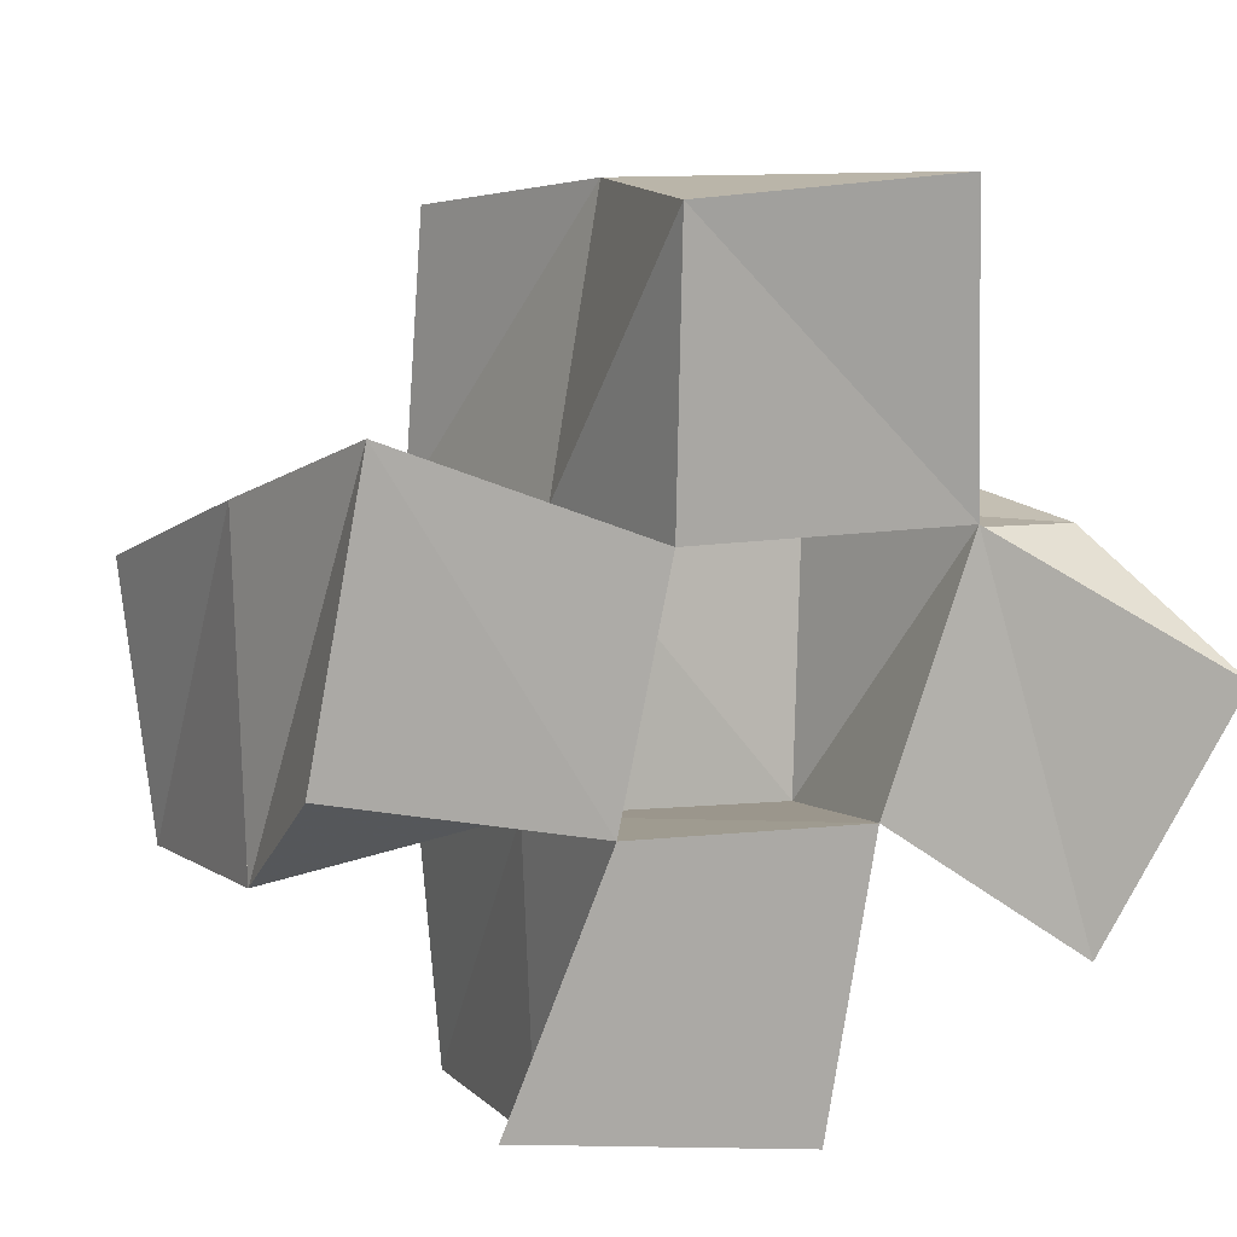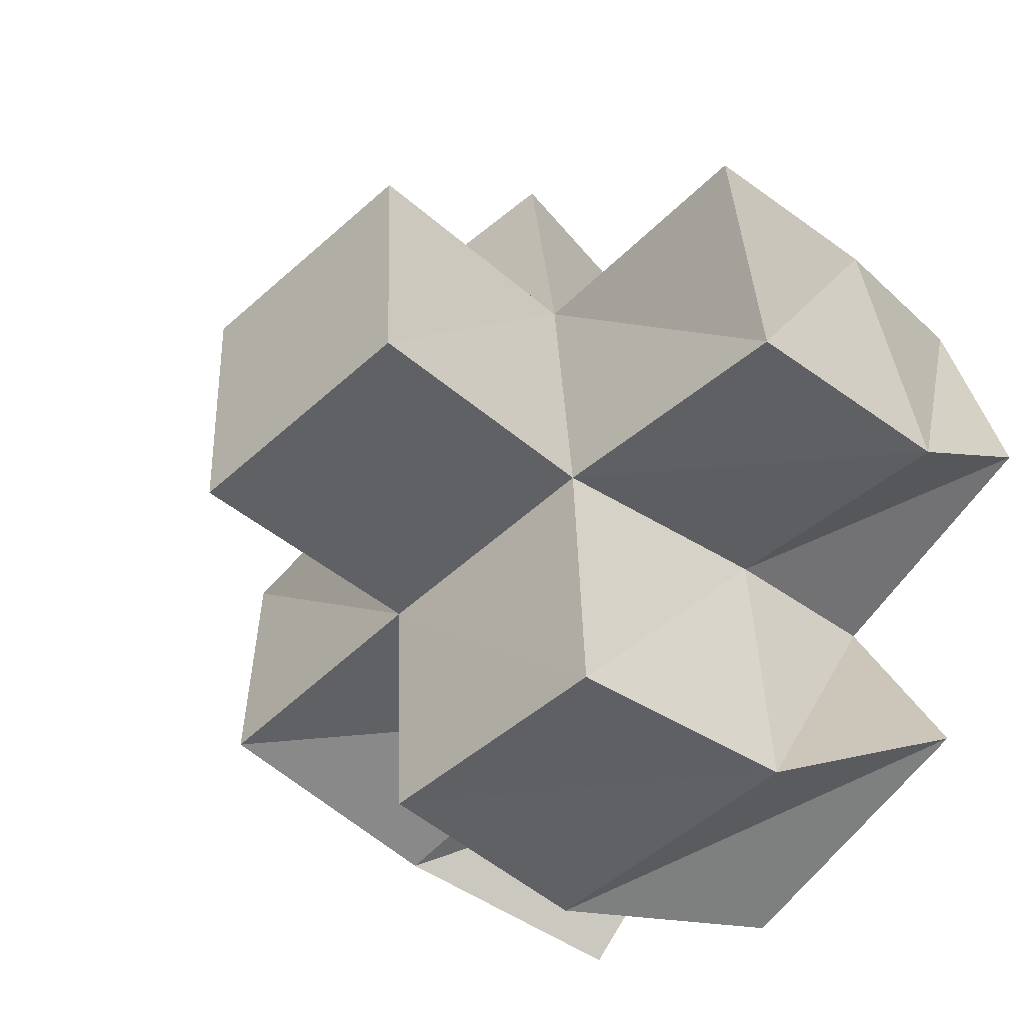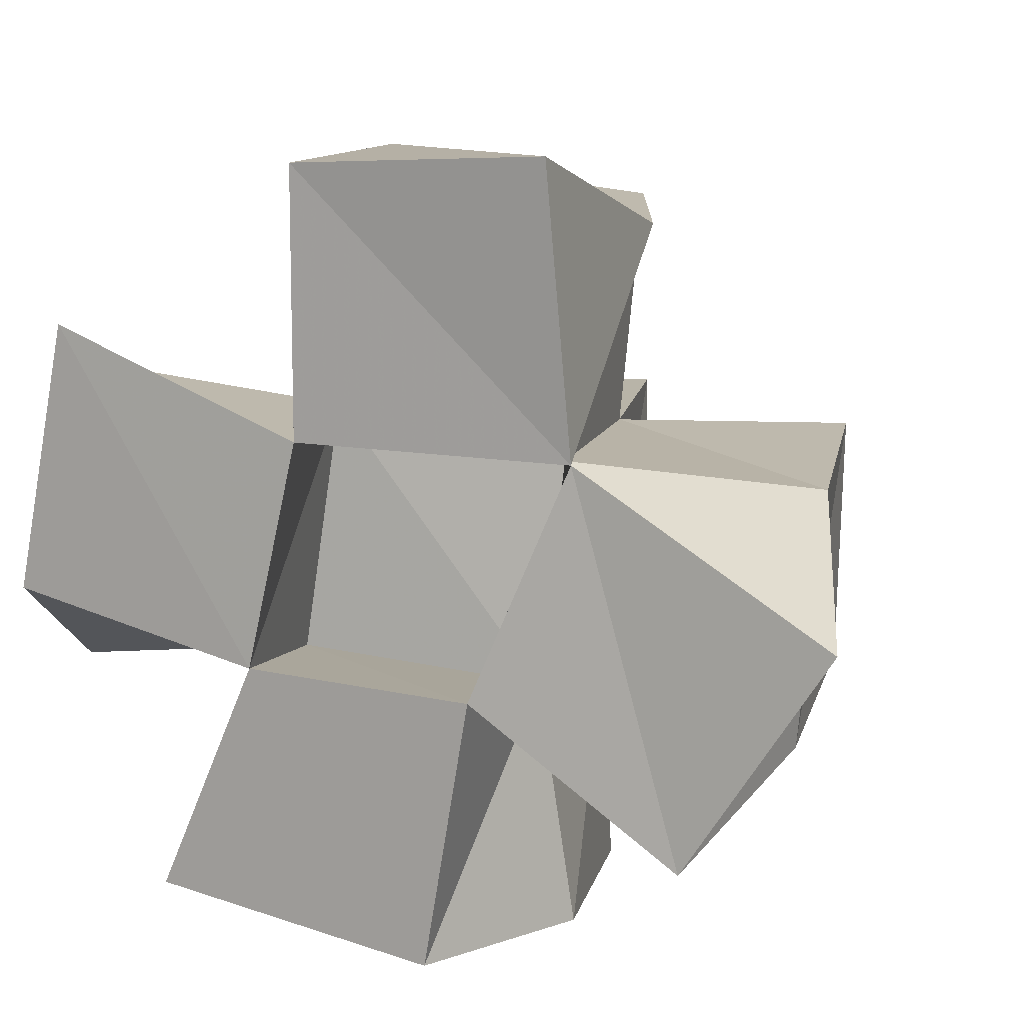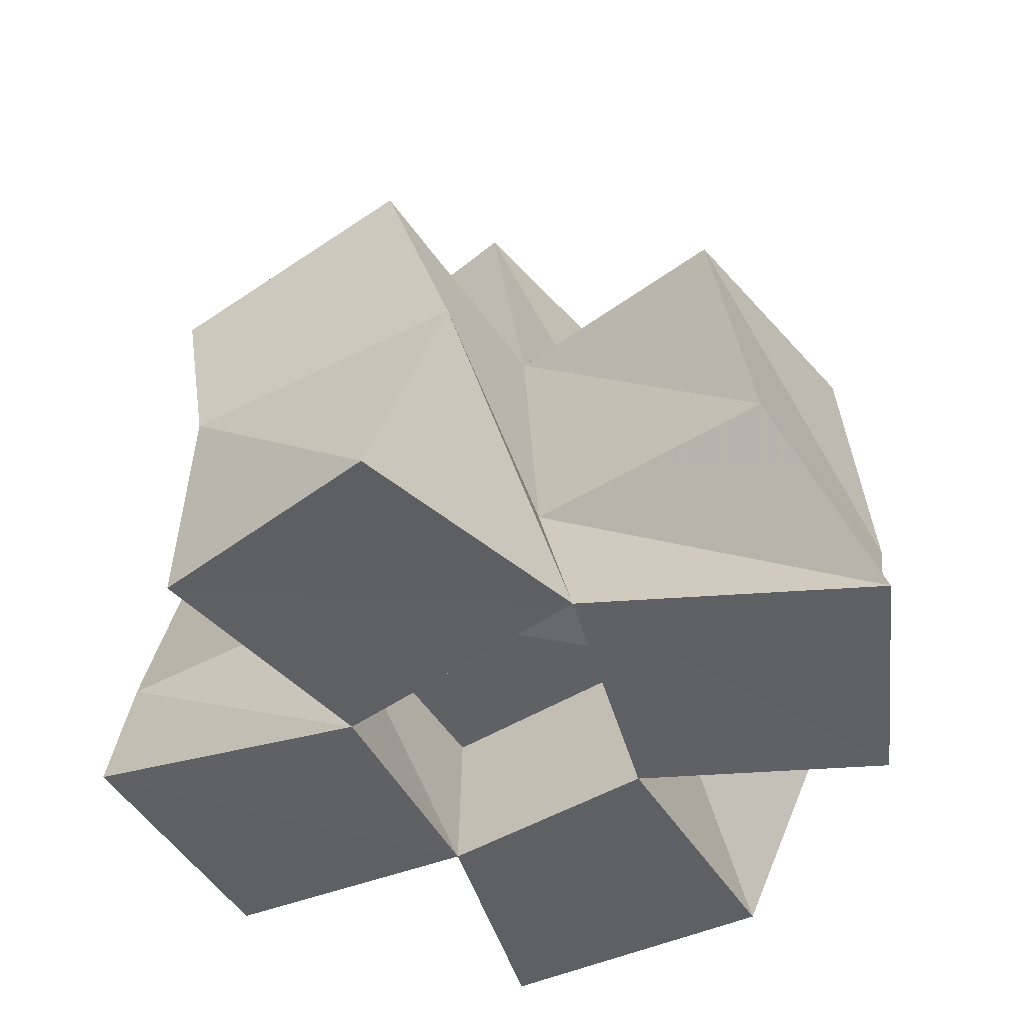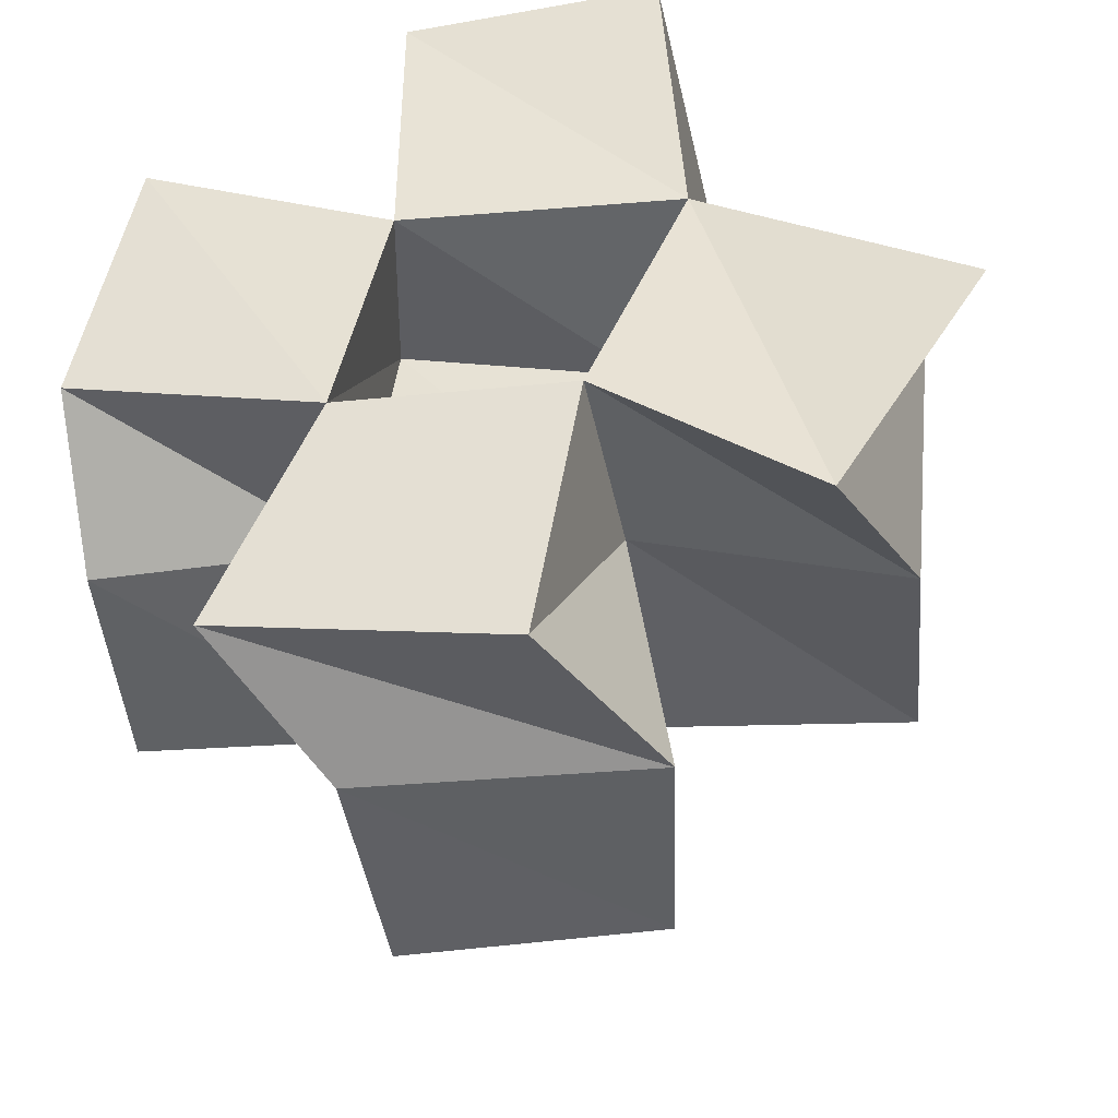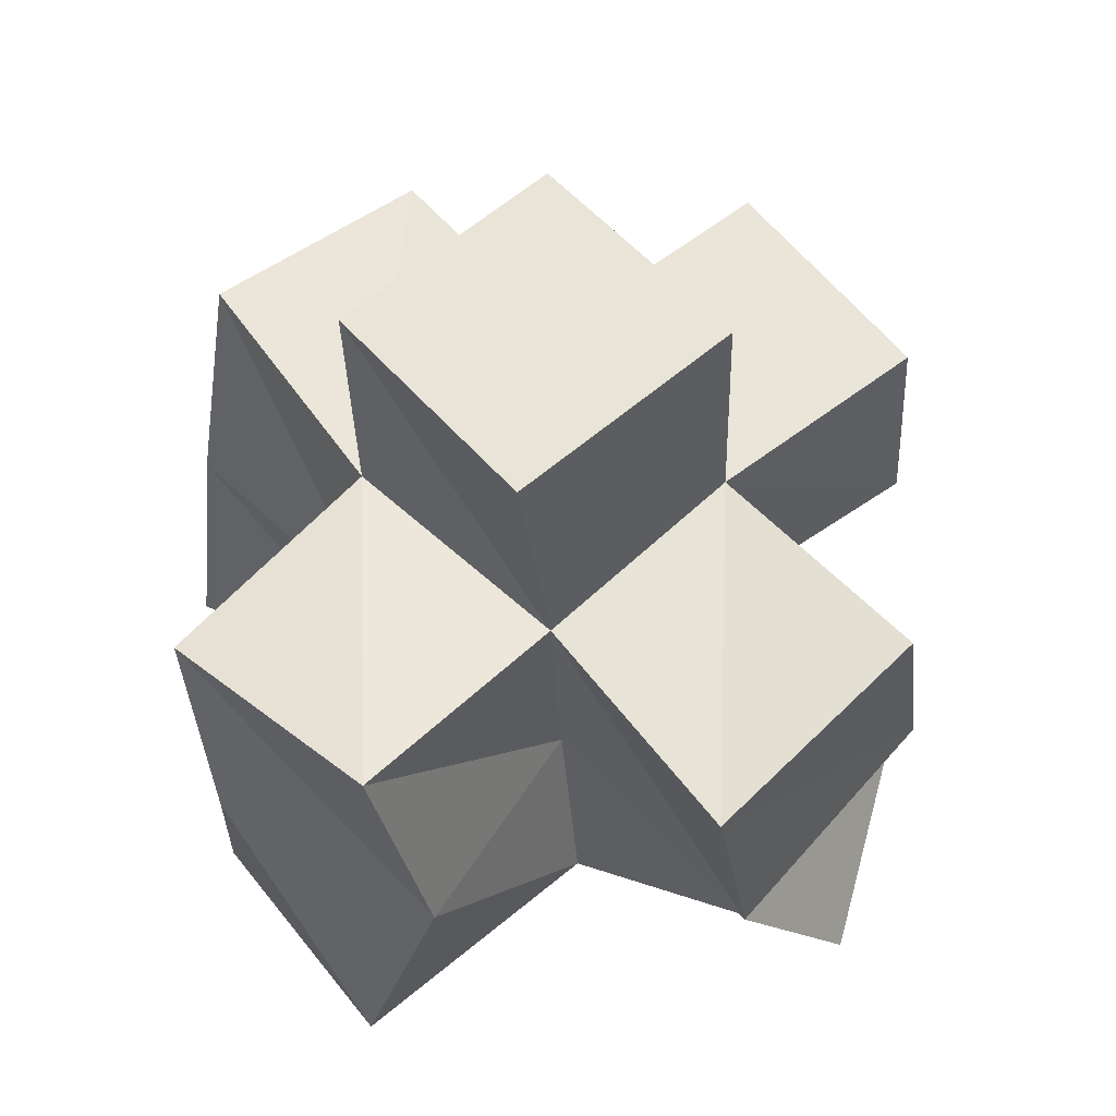
<metadata>
{"format":"obj","ext":"obj","renderer":"f3d","projection":"perspective","resolution":1024,"background":"white","views":[{"elev":12.9,"azim":-22.2,"up":"+Z"},{"elev":-50.5,"azim":-127.4,"up":"+Z"},{"elev":13.4,"azim":20.1,"up":"+Z"},{"elev":-44.2,"azim":38.4,"up":"+Y"},{"elev":-40.0,"azim":10.0,"up":"+Z"},{"elev":66.3,"azim":47.9,"up":"+Y"}]}
</metadata>
<code>
v 0.4411 0.1 0.1957
v 0.4396 0.1278 0.1745
v 0.4899 0.1 0.1842
v 0.4867 0.1333 0.1794
v 0.4514 0.1 0.2486
v 0.4408 0.1372 0.234
v 0.4998 0.101 0.2288
v 0.4931 0.1367 0.2293
v 0.4704 0.1 0.1381
v 0.4876 0.1299 0.1245
v 0.5255 0.1 0.1285
v 0.5435 0.1362 0.1263
v 0.5346 0.1 0.182
v 0.5362 0.1351 0.1759
v 0.5532 0.104 0.2278
v 0.5397 0.1404 0.2203
v 0.5005 0.1 0.2808
v 0.5037 0.1406 0.2809
v 0.5496 0.1 0.2835
v 0.5535 0.1523 0.2661
v 0.5753 0.1013 0.1531
v 0.5868 0.1429 0.166
v 0.6037 0.1014 0.1978
v 0.5923 0.1402 0.2186
v 0.4361 0.1726 0.1691
v 0.4843 0.18 0.1712
v 0.4328 0.1814 0.2174
v 0.4843 0.1836 0.223
v 0.4871 0.176 0.1203
v 0.5368 0.1814 0.124
v 0.5337 0.1857 0.1719
v 0.5352 0.1896 0.2191
v 0.4887 0.1857 0.2733
v 0.5374 0.1978 0.2667
v 0.5832 0.1912 0.1708
v 0.5847 0.1891 0.2218
v 0.478 0.2281 0.1682
v 0.5279 0.2346 0.1685
v 0.4769 0.2309 0.2181
v 0.5267 0.2376 0.2191
f 1 2 4
f 3 1 4
f 2 6 8
f 4 2 8
f 6 5 7
f 8 6 7
f 5 1 3
f 7 5 3
f 8 7 3
f 4 8 3
f 2 1 5
f 6 2 5
f 9 10 12
f 11 9 12
f 10 4 14
f 12 10 14
f 4 3 13
f 14 4 13
f 3 9 11
f 13 3 11
f 14 13 11
f 12 14 11
f 10 9 3
f 4 10 3
f 7 8 16
f 15 7 16
f 8 18 20
f 16 8 20
f 18 17 19
f 20 18 19
f 17 7 15
f 19 17 15
f 20 19 15
f 16 20 15
f 8 7 17
f 18 8 17
f 13 14 22
f 21 13 22
f 14 16 24
f 22 14 24
f 16 15 23
f 24 16 23
f 15 13 21
f 23 15 21
f 24 23 21
f 22 24 21
f 14 13 15
f 16 14 15
f 2 25 26
f 4 2 26
f 25 27 28
f 26 25 28
f 27 6 8
f 28 27 8
f 6 2 4
f 8 6 4
f 28 8 4
f 26 28 4
f 25 2 6
f 27 25 6
f 10 29 30
f 12 10 30
f 29 26 31
f 30 29 31
f 26 4 14
f 31 26 14
f 4 10 12
f 14 4 12
f 31 14 12
f 30 31 12
f 29 10 4
f 26 29 4
f 8 28 32
f 16 8 32
f 28 33 34
f 32 28 34
f 33 18 20
f 34 33 20
f 18 8 16
f 20 18 16
f 34 20 16
f 32 34 16
f 28 8 18
f 33 28 18
f 14 31 35
f 22 14 35
f 31 32 36
f 35 31 36
f 32 16 24
f 36 32 24
f 16 14 22
f 24 16 22
f 36 24 22
f 35 36 22
f 31 14 16
f 32 31 16
f 4 26 31
f 14 4 31
f 26 28 32
f 31 26 32
f 28 8 16
f 32 28 16
f 8 4 14
f 16 8 14
f 32 16 14
f 31 32 14
f 26 4 8
f 28 26 8
f 26 37 38
f 31 26 38
f 37 39 40
f 38 37 40
f 39 28 32
f 40 39 32
f 28 26 31
f 32 28 31
f 40 32 31
f 38 40 31
f 37 26 28
f 39 37 28

</code>
